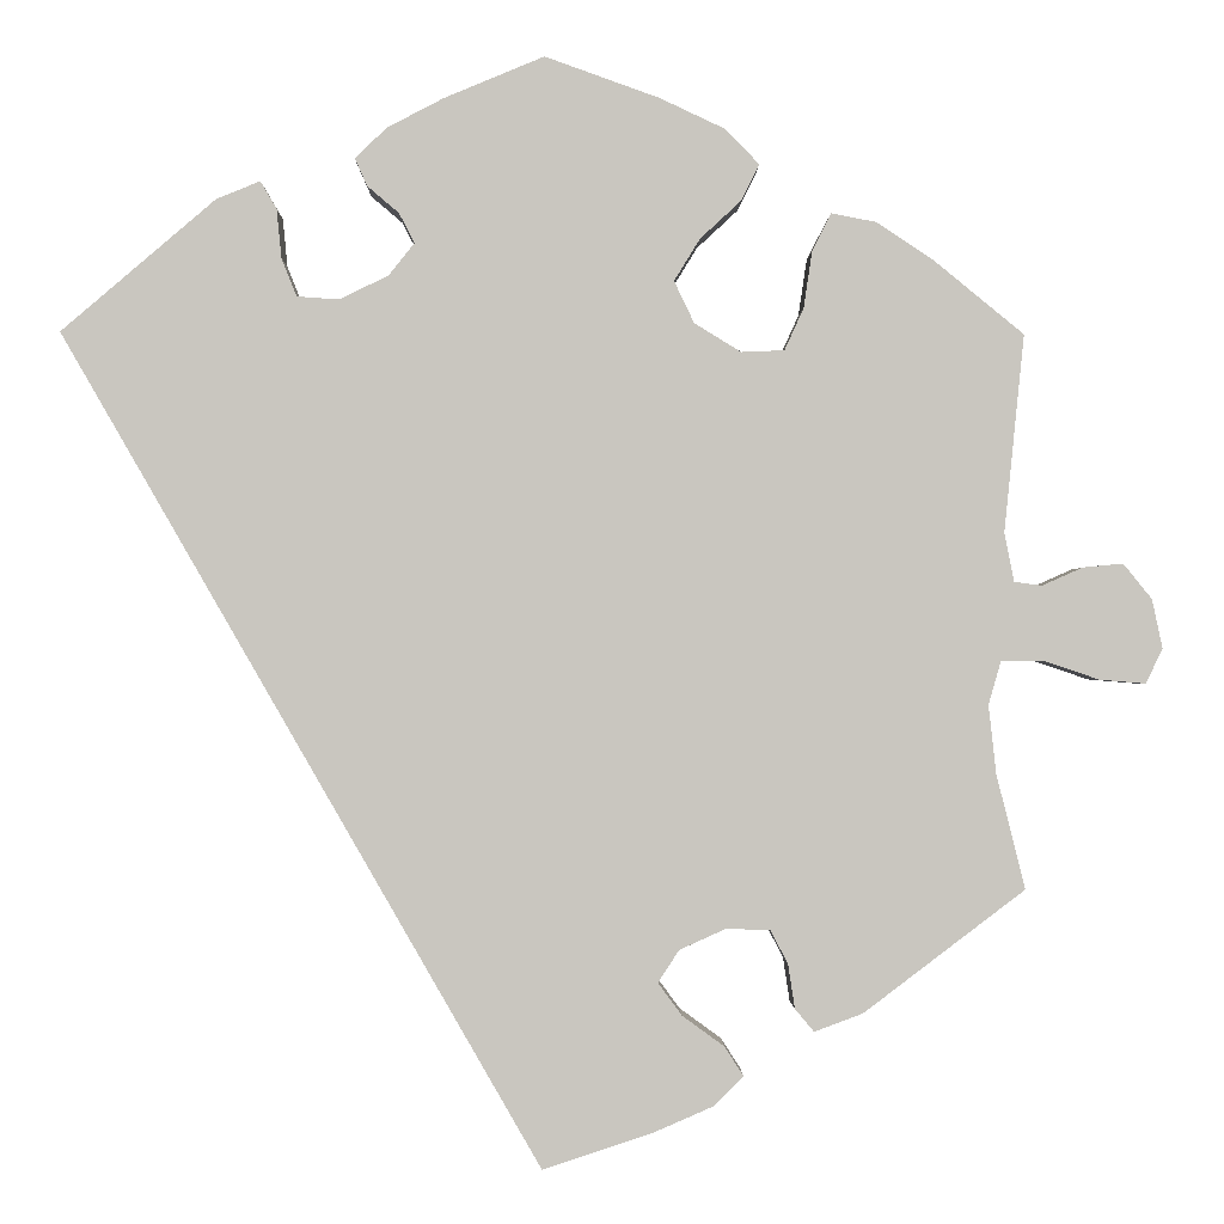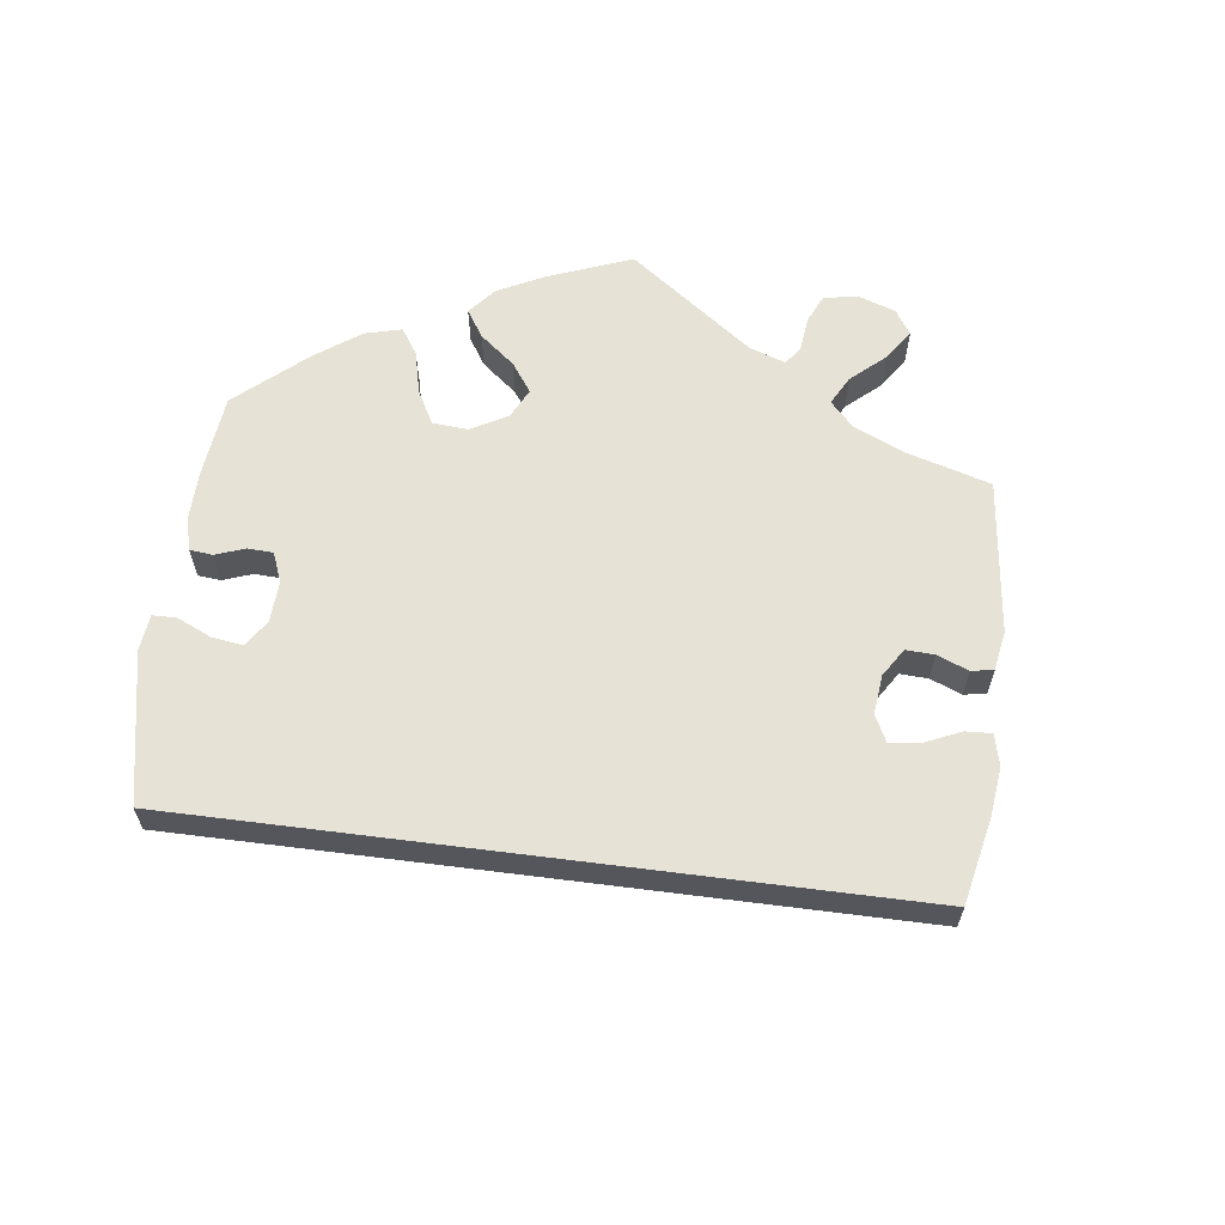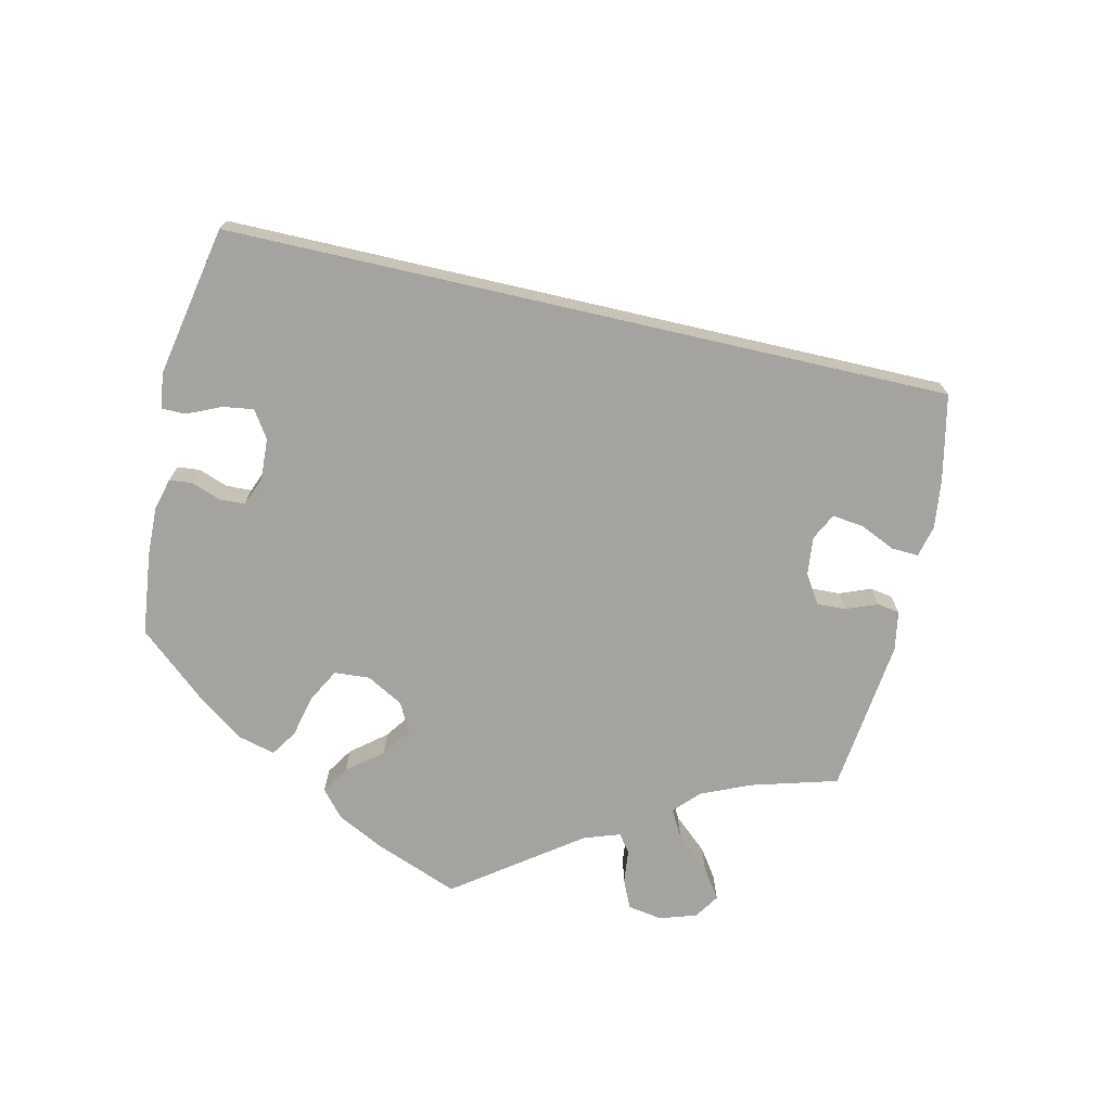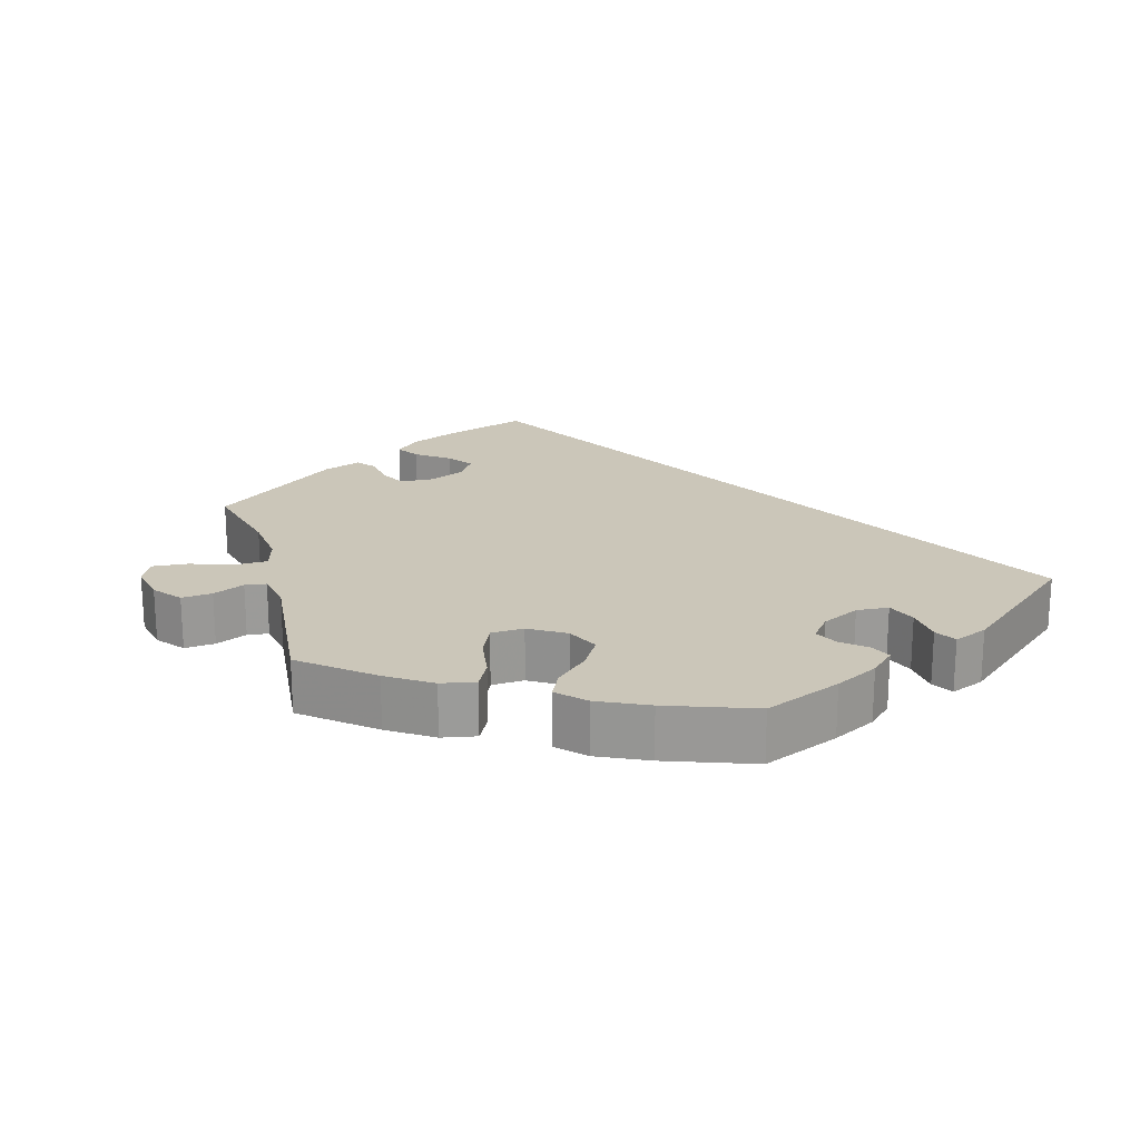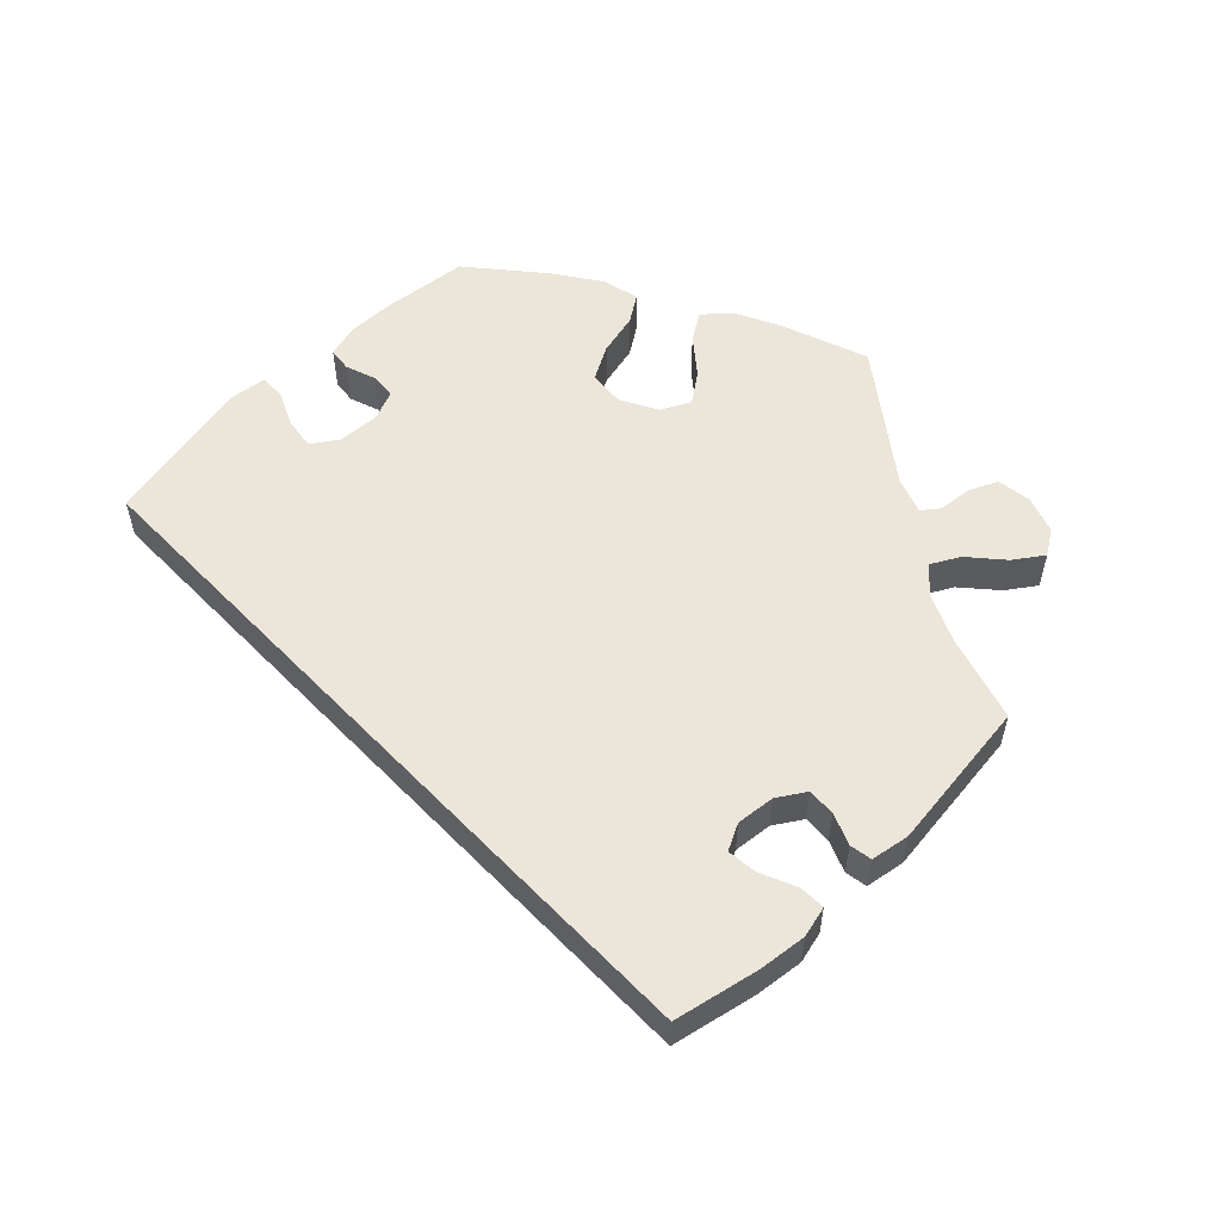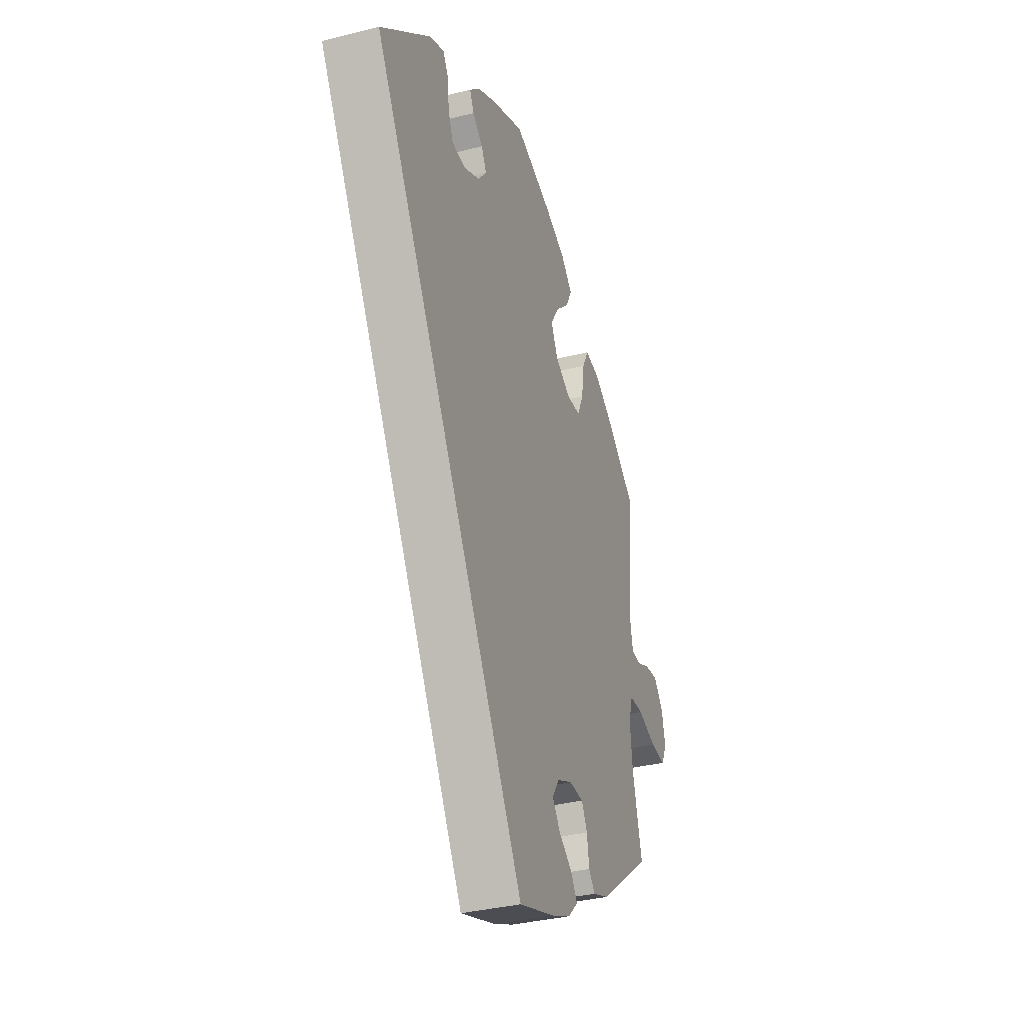
<metadata>
{"format":"obj","ext":"obj","renderer":"f3d","projection":"perspective","resolution":1024,"background":"white","views":[{"elev":-1.0,"azim":179.0,"up":"+Z"},{"elev":63.3,"azim":127.2,"up":"+Y"},{"elev":-72.9,"azim":107.0,"up":"+Y"},{"elev":20.8,"azim":-15.7,"up":"+Y"},{"elev":57.0,"azim":166.0,"up":"+Y"},{"elev":-34.5,"azim":108.8,"up":"+Z"}]}
</metadata>
<code>
v 0.001 0.07 -0.578
v -0.114 0.07 -0.54
v -0.176 0.07 -0.513
v -0.208 0.07 -0.482
v -0.188 0.07 -0.451
v -0.144 0.07 -0.419
v -0.119 0.07 -0.385
v -0.141 0.07 -0.351
v -0.19 0.07 -0.329
v -0.236 0.07 -0.331
v -0.254 0.07 -0.366
v -0.261 0.07 -0.412
v -0.281 0.07 -0.436
v -0.332 0.07 -0.417
v -0.501 0.07 -0.289
v -0.471 0.07 -0.169
v -0.463 0.07 -0.097
v -0.476 0.07 -0.052
v -0.52 0.07 -0.051
v -0.579 0.07 -0.071
v -0.627 0.07 -0.075
v -0.645 0.07 -0.039
v -0.634 0.07 0.013
v -0.604 0.07 0.05
v -0.562 0.07 0.046
v -0.519 0.07 0.027
v -0.49 0.07 0.031
v -0.48 0.07 0.082
v -0.501 0.07 0.289
v -0.407 0.07 0.366
v -0.347 0.07 0.406
v -0.3 0.07 0.415
v -0.28 0.07 0.376
v -0.271 0.07 0.316
v -0.251 0.07 0.272
v -0.206 0.07 0.27
v -0.157 0.07 0.3
v -0.136 0.07 0.344
v -0.163 0.07 0.388
v -0.206 0.07 0.428
v -0.225 0.07 0.466
v -0.189 0.07 0.503
v -0.121 0.07 0.535
v -0.001 0.07 0.578
v 0.104 0.07 0.534
v 0.163 0.07 0.503
v 0.196 0.07 0.471
v 0.183 0.07 0.442
v 0.15 0.07 0.414
v 0.134 0.07 0.383
v 0.161 0.07 0.349
v 0.212 0.07 0.324
v 0.256 0.07 0.327
v 0.272 0.07 0.367
v 0.277 0.07 0.418
v 0.294 0.07 0.447
v 0.34 0.07 0.428
v 0.501 0.07 0.29
v 0.001 0 -0.578
v -0.114 0 -0.54
v -0.176 0 -0.513
v -0.208 0 -0.482
v -0.188 0 -0.451
v -0.144 0 -0.419
v -0.119 0 -0.385
v -0.141 0 -0.351
v -0.19 0 -0.329
v -0.236 0 -0.331
v -0.254 0 -0.366
v -0.261 0 -0.412
v -0.281 0 -0.436
v -0.332 0 -0.417
v -0.501 0 -0.289
v -0.471 0 -0.169
v -0.463 0 -0.097
v -0.476 0 -0.052
v -0.52 0 -0.051
v -0.579 0 -0.071
v -0.627 0 -0.075
v -0.645 0 -0.039
v -0.634 0 0.013
v -0.604 0 0.05
v -0.562 0 0.046
v -0.519 0 0.027
v -0.49 0 0.031
v -0.48 0 0.082
v -0.501 0 0.289
v -0.407 0 0.366
v -0.347 0 0.406
v -0.3 0 0.415
v -0.28 0 0.376
v -0.271 0 0.316
v -0.251 0 0.272
v -0.206 0 0.27
v -0.157 0 0.3
v -0.136 0 0.344
v -0.163 0 0.388
v -0.206 0 0.428
v -0.225 0 0.466
v -0.189 0 0.503
v -0.121 0 0.535
v -0.001 0 0.578
v 0.104 0 0.534
v 0.163 0 0.503
v 0.196 0 0.471
v 0.183 0 0.442
v 0.15 0 0.414
v 0.134 0 0.383
v 0.161 0 0.349
v 0.212 0 0.324
v 0.256 0 0.327
v 0.272 0 0.367
v 0.277 0 0.418
v 0.294 0 0.447
v 0.34 0 0.428
v 0.501 0 0.29
f 54 55 56 57
f 53 54 57 58
f 52 53 58 1
f 46 47 48 49
f 46 49 50
f 45 46 50
f 44 45 50
f 43 44 50
f 42 43 50 51
f 39 40 41 42
f 38 39 42 51
f 31 32 33 34
f 31 34 35
f 28 29 30 31
f 27 28 31 35
f 23 24 25 26
f 21 22 23 26
f 19 20 21 26
f 18 19 26 27
f 17 18 27 35
f 13 14 15 16
f 11 12 13 16
f 10 11 16 17
f 9 10 17 35
f 3 4 5 6
f 3 6 7
f 2 3 7
f 1 2 7
f 52 1 7
f 37 38 51 52
f 36 37 52 7
f 8 9 35 36
f 7 8 36
f 115 114 113 112
f 116 115 112 111
f 59 116 111 110
f 107 106 105 104
f 108 107 104
f 108 104 103
f 108 103 102
f 108 102 101
f 109 108 101 100
f 100 99 98 97
f 109 100 97 96
f 92 91 90 89
f 93 92 89
f 89 88 87 86
f 93 89 86 85
f 84 83 82 81
f 84 81 80 79
f 84 79 78 77
f 85 84 77 76
f 93 85 76 75
f 74 73 72 71
f 74 71 70 69
f 75 74 69 68
f 93 75 68 67
f 64 63 62 61
f 65 64 61
f 65 61 60
f 65 60 59
f 65 59 110
f 110 109 96 95
f 65 110 95 94
f 94 93 67 66
f 94 66 65
f 1 59 60 2
f 2 60 61 3
f 3 61 62 4
f 4 62 63 5
f 5 63 64 6
f 6 64 65 7
f 7 65 66 8
f 8 66 67 9
f 9 67 68 10
f 10 68 69 11
f 11 69 70 12
f 12 70 71 13
f 13 71 72 14
f 14 72 73 15
f 15 73 74 16
f 16 74 75 17
f 17 75 76 18
f 18 76 77 19
f 19 77 78 20
f 20 78 79 21
f 21 79 80 22
f 22 80 81 23
f 23 81 82 24
f 24 82 83 25
f 25 83 84 26
f 26 84 85 27
f 27 85 86 28
f 28 86 87 29
f 29 87 88 30
f 30 88 89 31
f 31 89 90 32
f 32 90 91 33
f 33 91 92 34
f 34 92 93 35
f 35 93 94 36
f 36 94 95 37
f 37 95 96 38
f 38 96 97 39
f 39 97 98 40
f 40 98 99 41
f 41 99 100 42
f 42 100 101 43
f 43 101 102 44
f 44 102 103 45
f 45 103 104 46
f 46 104 105 47
f 47 105 106 48
f 48 106 107 49
f 49 107 108 50
f 50 108 109 51
f 51 109 110 52
f 52 110 111 53
f 53 111 112 54
f 54 112 113 55
f 55 113 114 56
f 56 114 115 57
f 57 115 116 58
f 58 116 59 1

</code>
